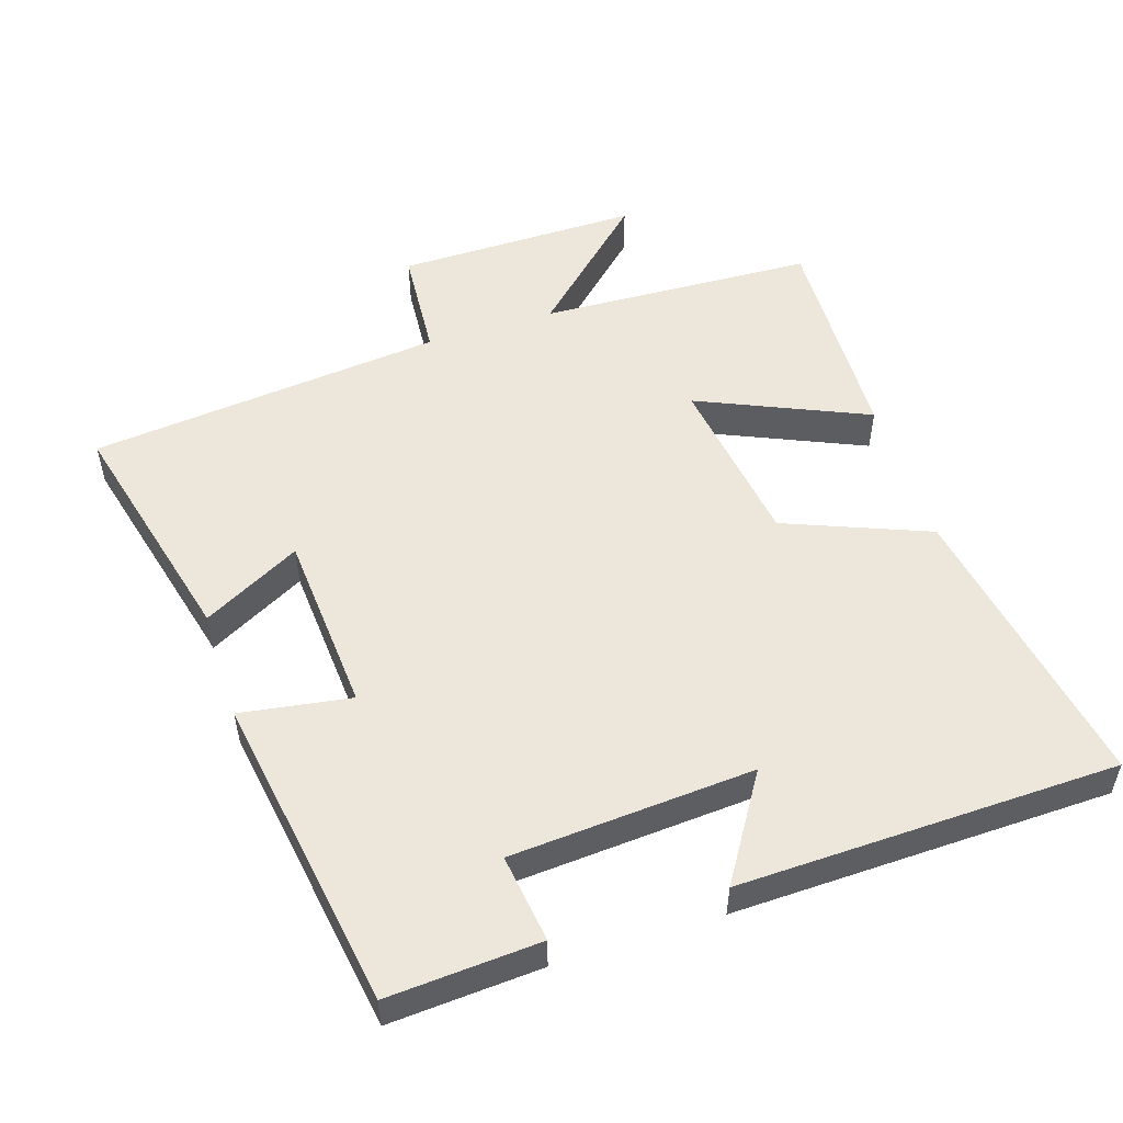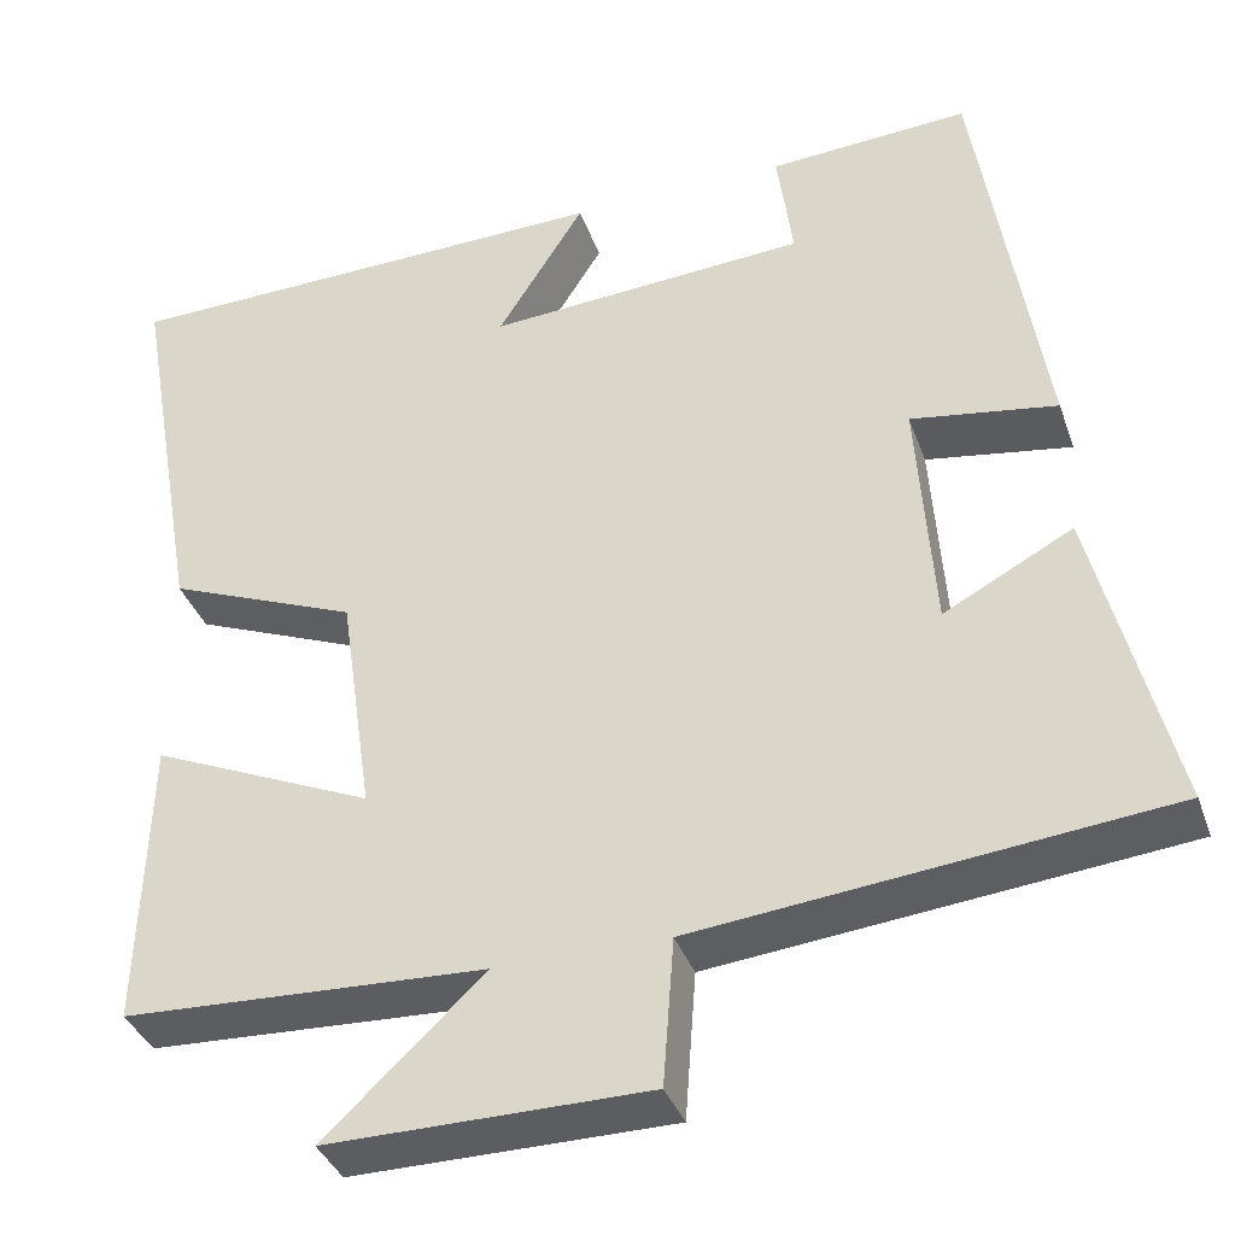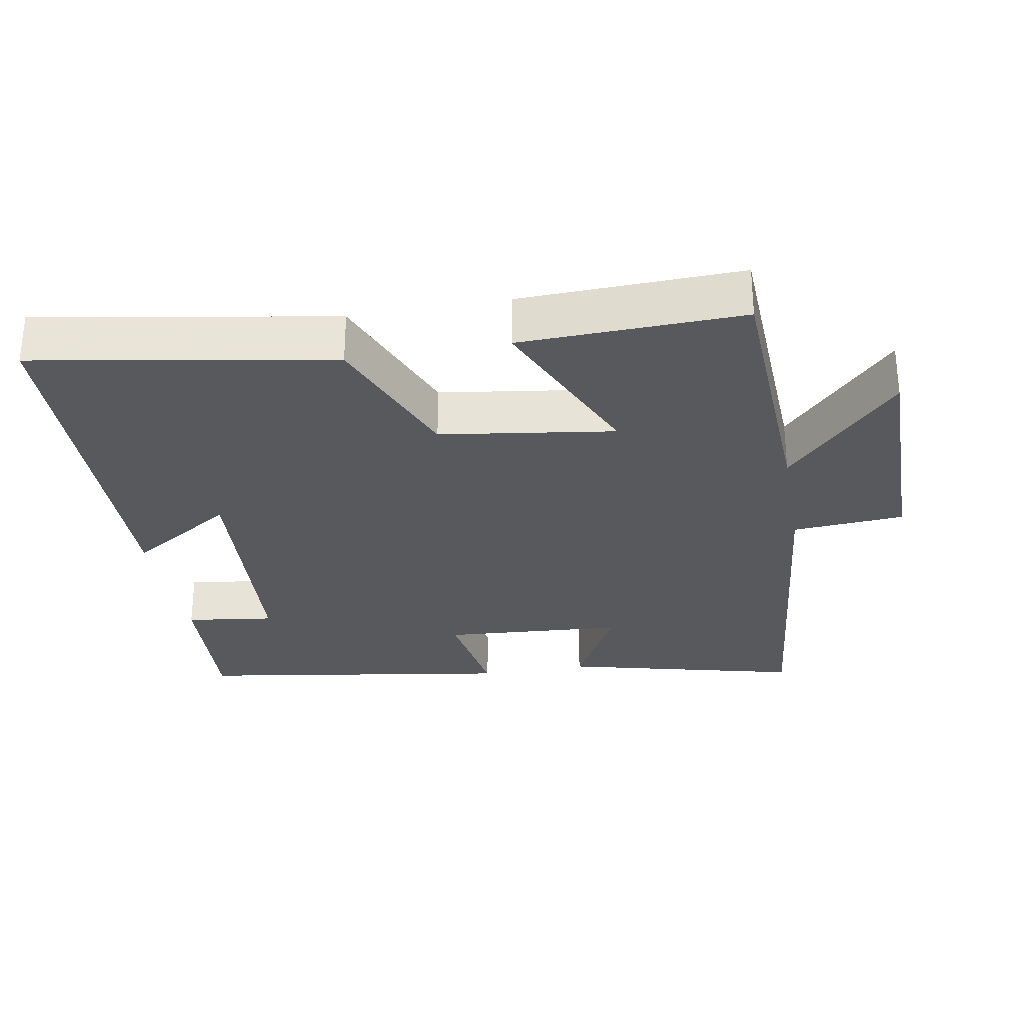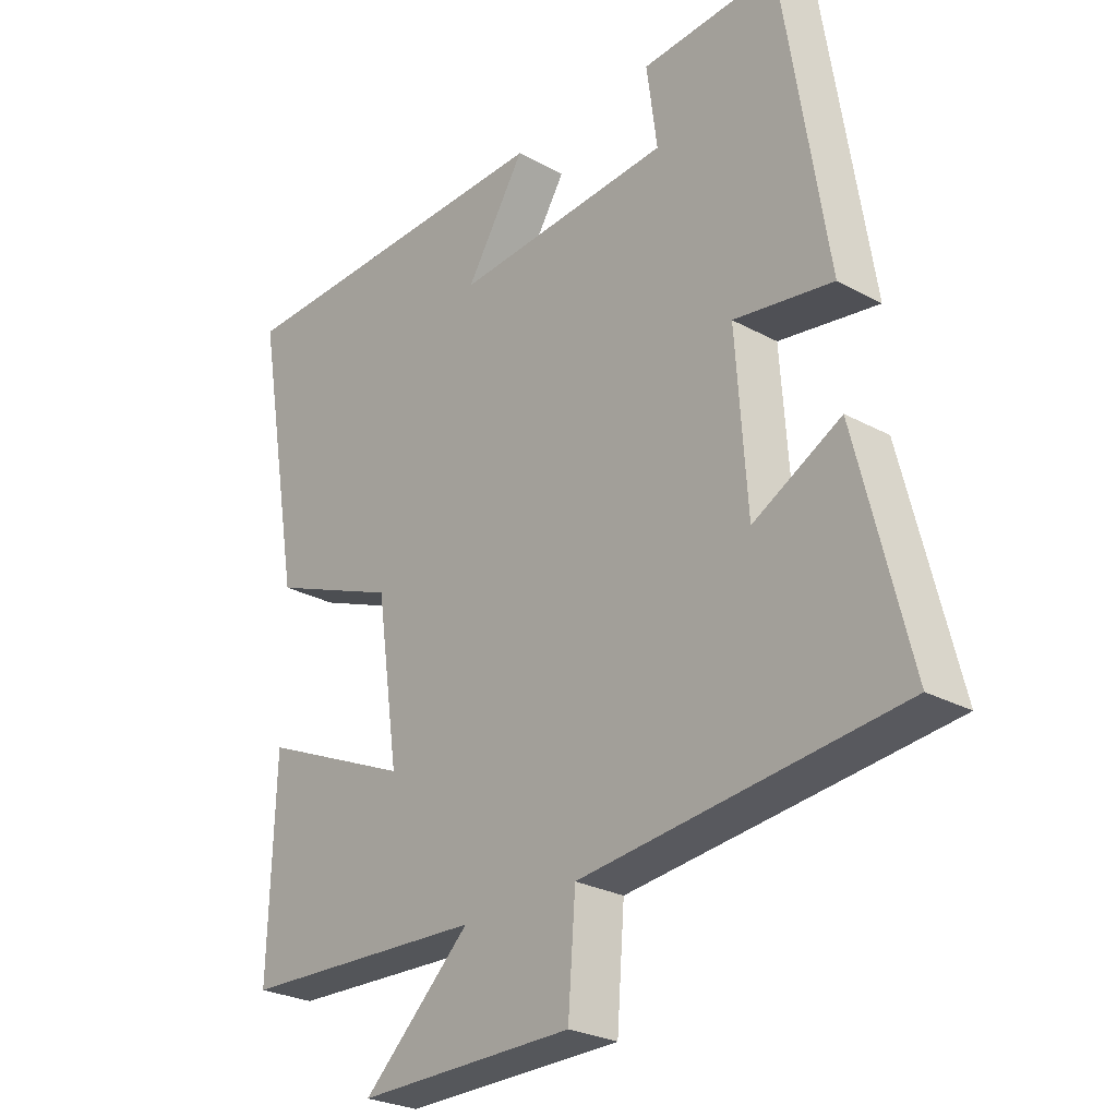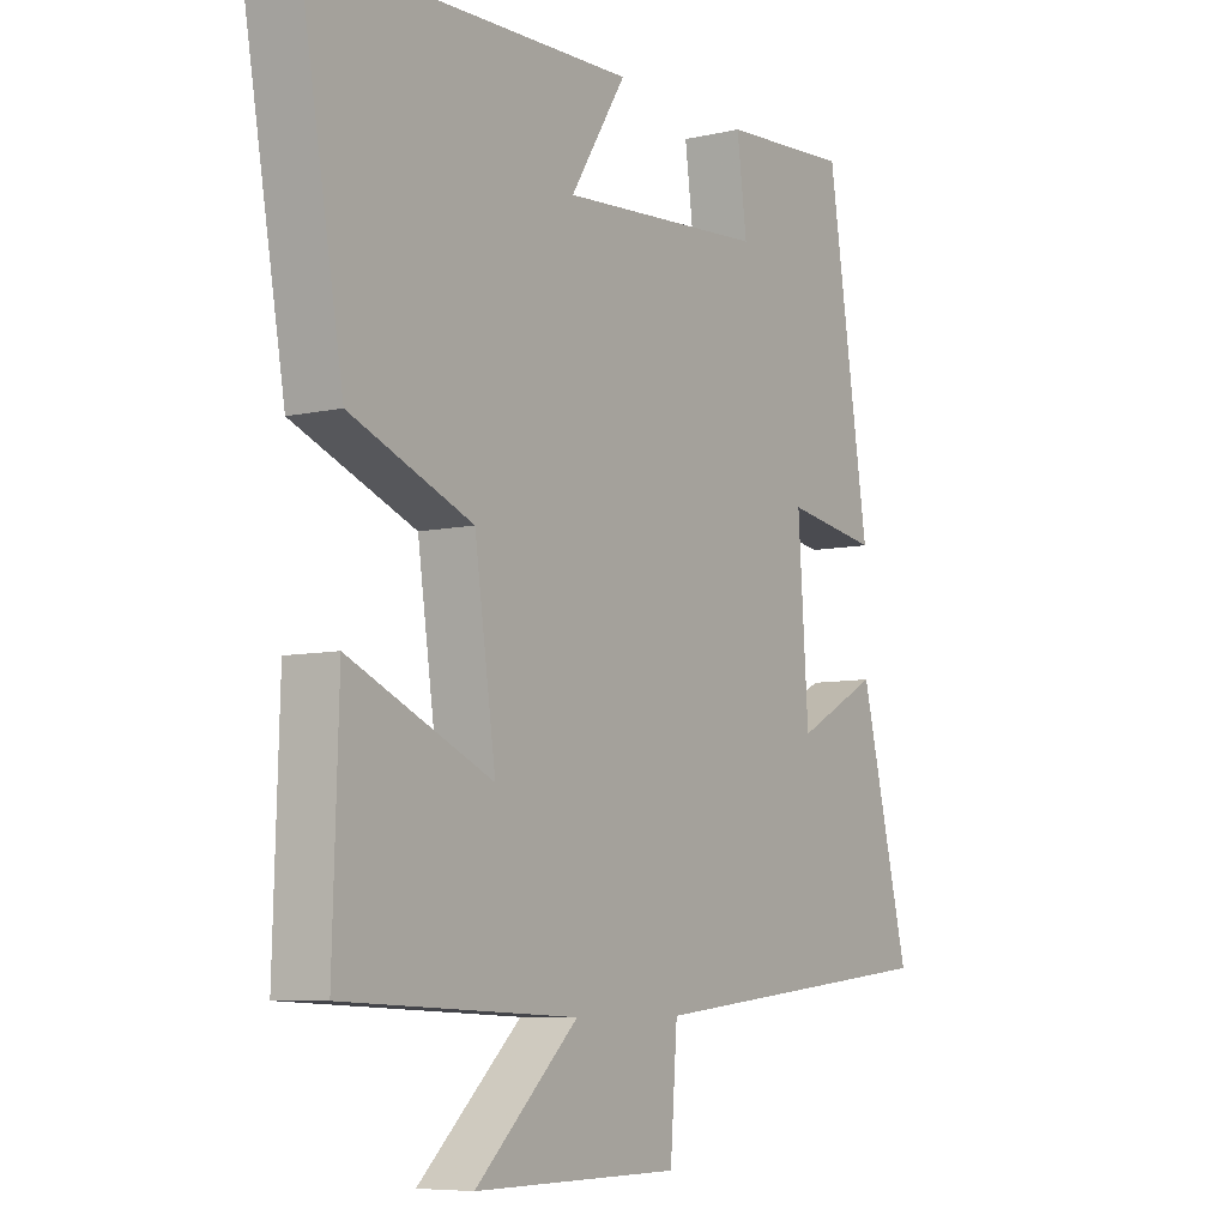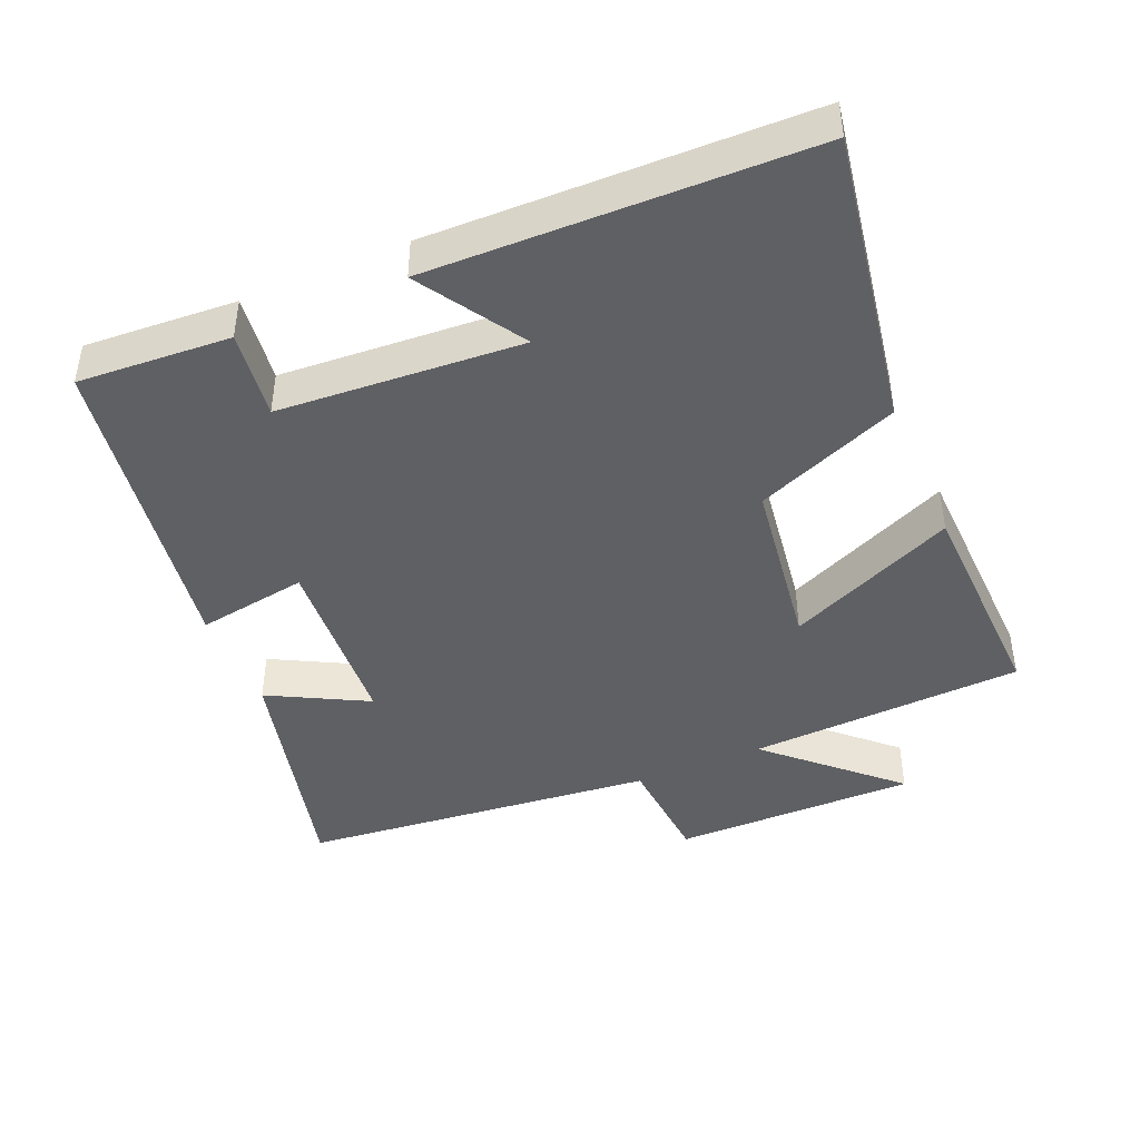
<metadata>
{"format":"obj","ext":"obj","renderer":"f3d","projection":"perspective","resolution":1024,"background":"white","views":[{"elev":52.8,"azim":-17.9,"up":"+Y"},{"elev":-37.0,"azim":-161.5,"up":"+Z"},{"elev":-29.4,"azim":100.1,"up":"+Y"},{"elev":-26.4,"azim":-130.6,"up":"+Z"},{"elev":-7.1,"azim":123.5,"up":"+Z"},{"elev":-44.0,"azim":23.2,"up":"+Y"}]}
</metadata>
<code>
v 0.574 0.07 0.487
v 0.5 0.07 0.062
v 0.293 0.07 -0.021
v 0.257 0.07 -0.271
v 0.5 0.07 -0.164
v 0.51 0.07 -0.482
v 0.114 0.07 -0.5
v 0.288 0.07 -0.663
v -0.062 0.07 -0.661
v -0.074 0.07 -0.5
v -0.585 0.07 -0.447
v -0.5 0.07 -0.105
v -0.359 0.07 -0.18
v -0.341 0.07 0.082
v -0.5 0.07 0.057
v -0.428 0.07 0.514
v -0.209 0.07 0.5
v -0.226 0.07 0.373
v 0.124 0.07 0.349
v 0.029 0.07 0.5
v 0.574 0 0.487
v 0.5 0 0.062
v 0.293 0 -0.021
v 0.257 0 -0.271
v 0.5 0 -0.164
v 0.51 0 -0.482
v 0.114 0 -0.5
v 0.288 0 -0.663
v -0.062 0 -0.661
v -0.074 0 -0.5
v -0.585 0 -0.447
v -0.5 0 -0.105
v -0.359 0 -0.18
v -0.341 0 0.082
v -0.5 0 0.057
v -0.428 0 0.514
v -0.209 0 0.5
v -0.226 0 0.373
v 0.124 0 0.349
v 0.029 0 0.5
f 19 20 1 2
f 18 19 2 3
f 16 17 18
f 15 16 18
f 14 15 18
f 18 3 4
f 14 18 4
f 13 14 4
f 10 11 12 13
f 10 13 4
f 7 8 9 10
f 6 7 10
f 5 6 10
f 4 5 10
f 22 21 40 39
f 23 22 39 38
f 38 37 36
f 38 36 35
f 38 35 34
f 24 23 38
f 24 38 34
f 24 34 33
f 33 32 31 30
f 24 33 30
f 30 29 28 27
f 30 27 26
f 30 26 25
f 30 25 24
f 1 21 22 2
f 2 22 23 3
f 3 23 24 4
f 4 24 25 5
f 5 25 26 6
f 6 26 27 7
f 7 27 28 8
f 8 28 29 9
f 9 29 30 10
f 10 30 31 11
f 11 31 32 12
f 12 32 33 13
f 13 33 34 14
f 14 34 35 15
f 15 35 36 16
f 16 36 37 17
f 17 37 38 18
f 18 38 39 19
f 19 39 40 20
f 20 40 21 1

</code>
